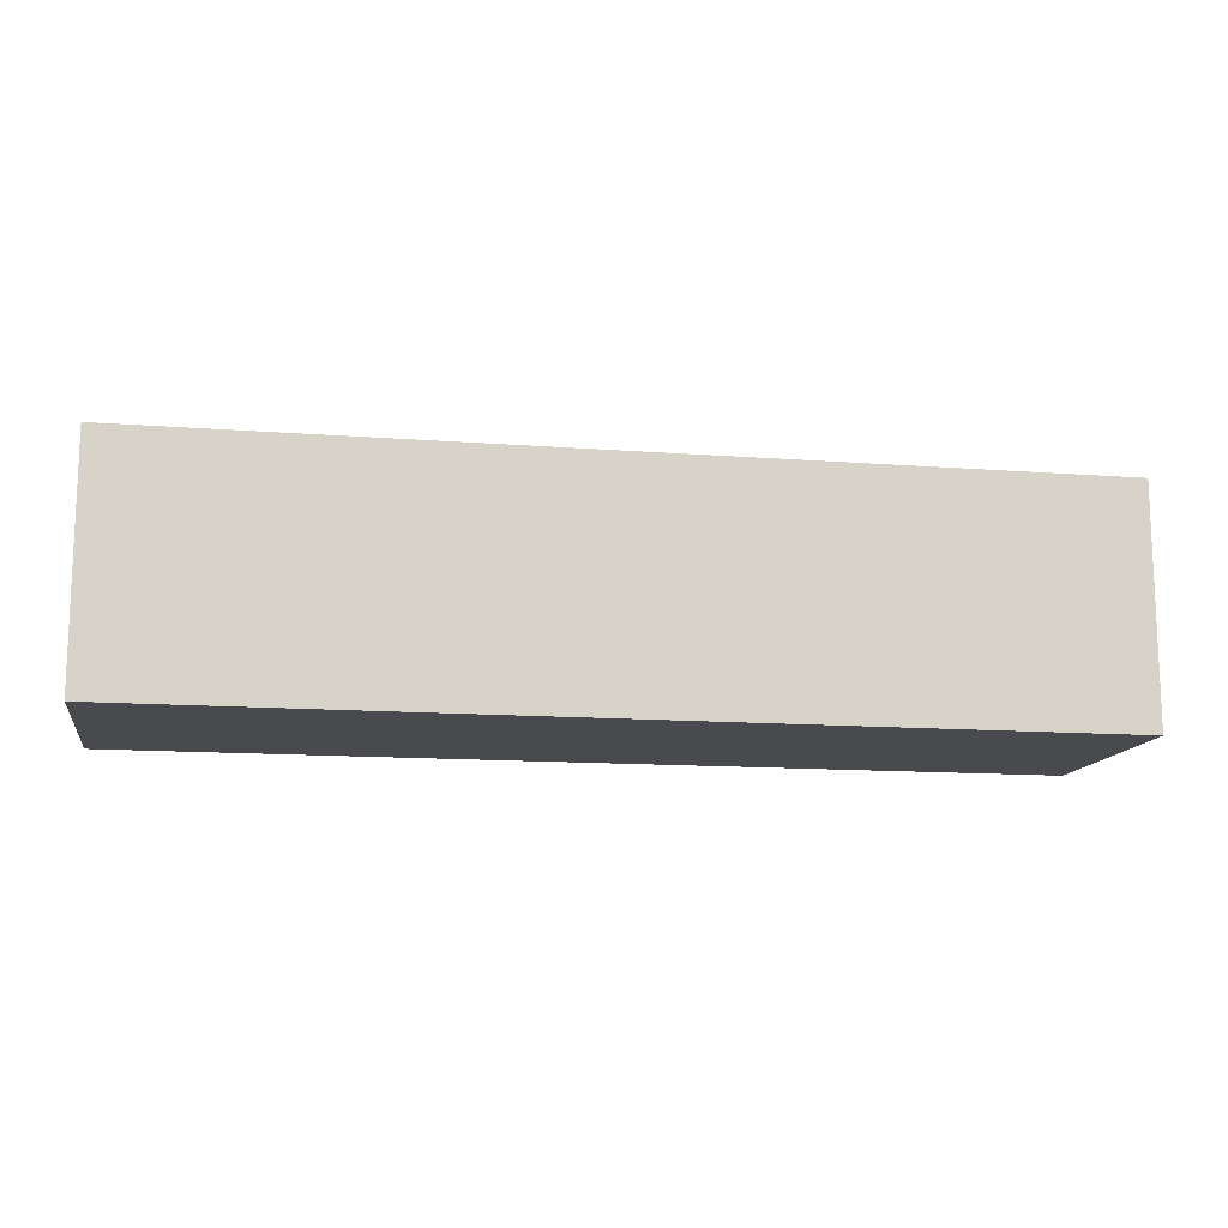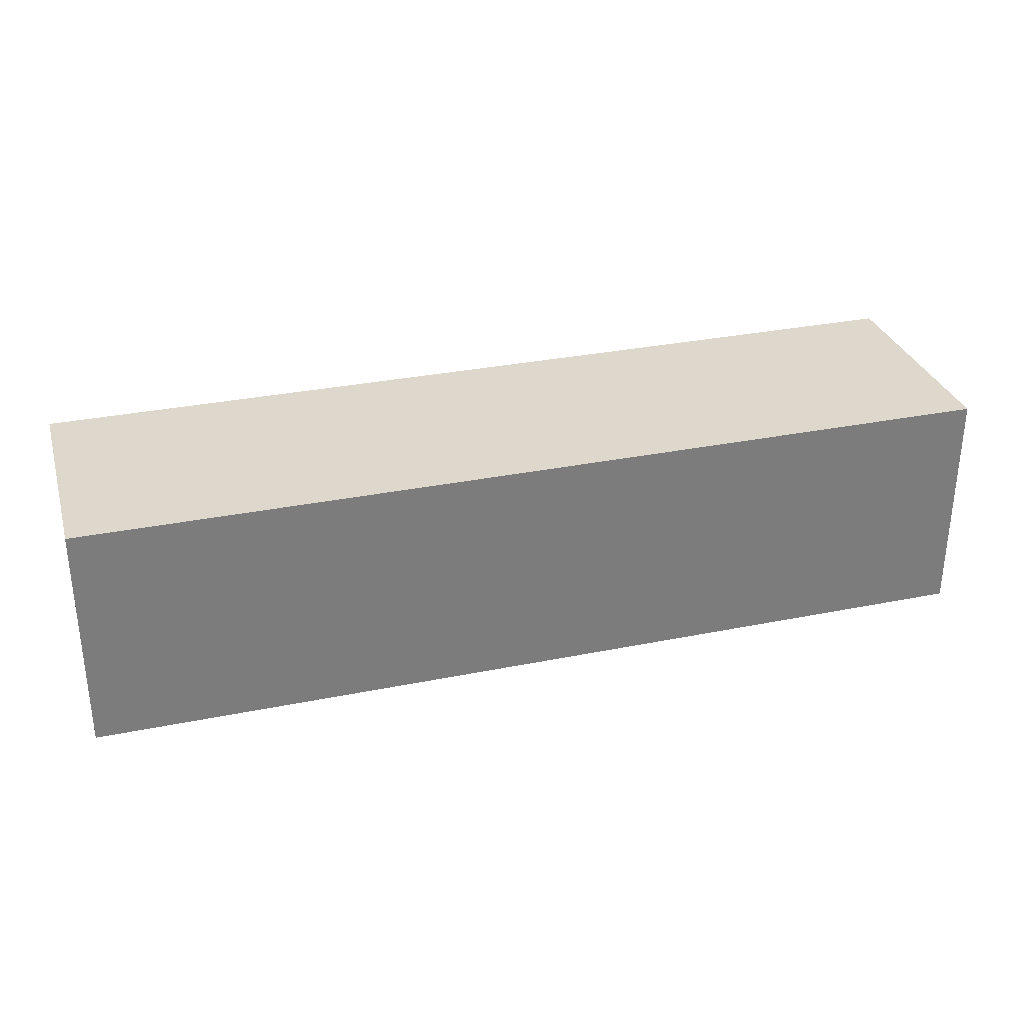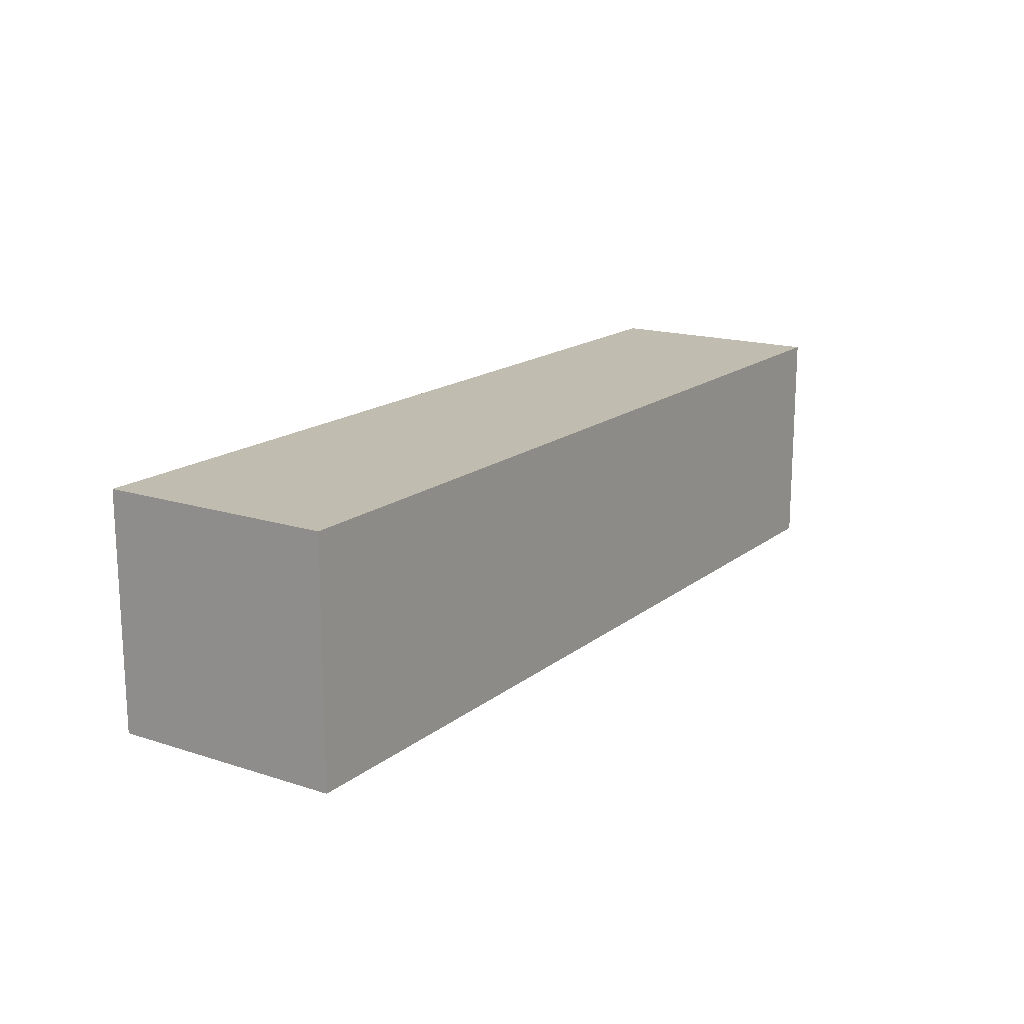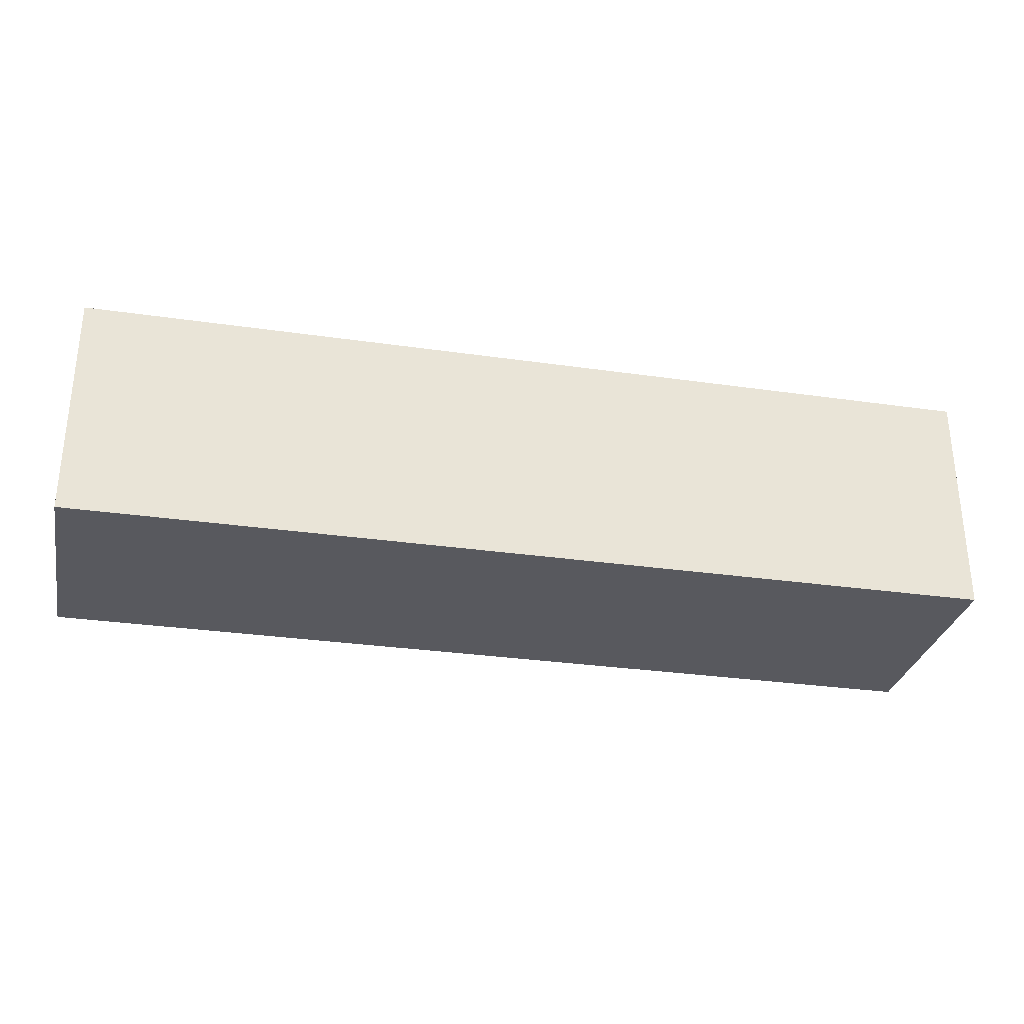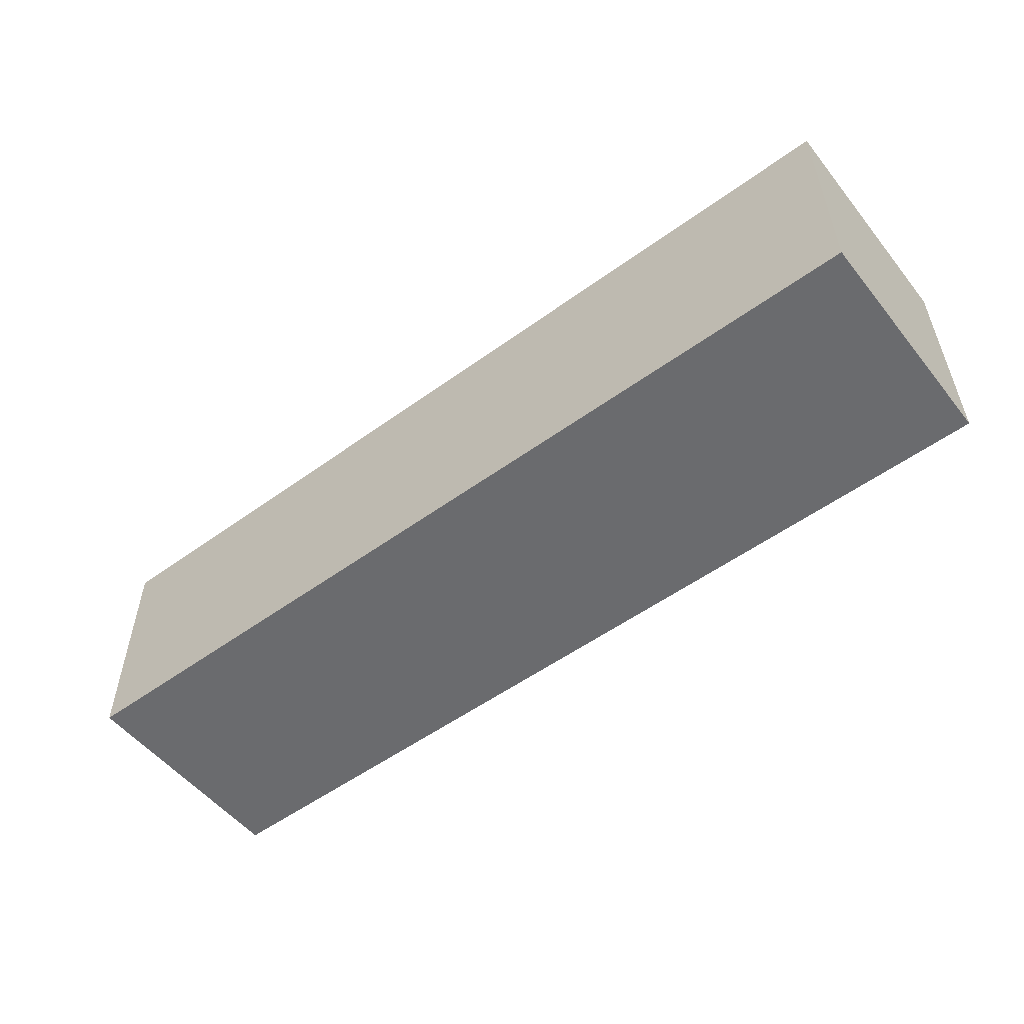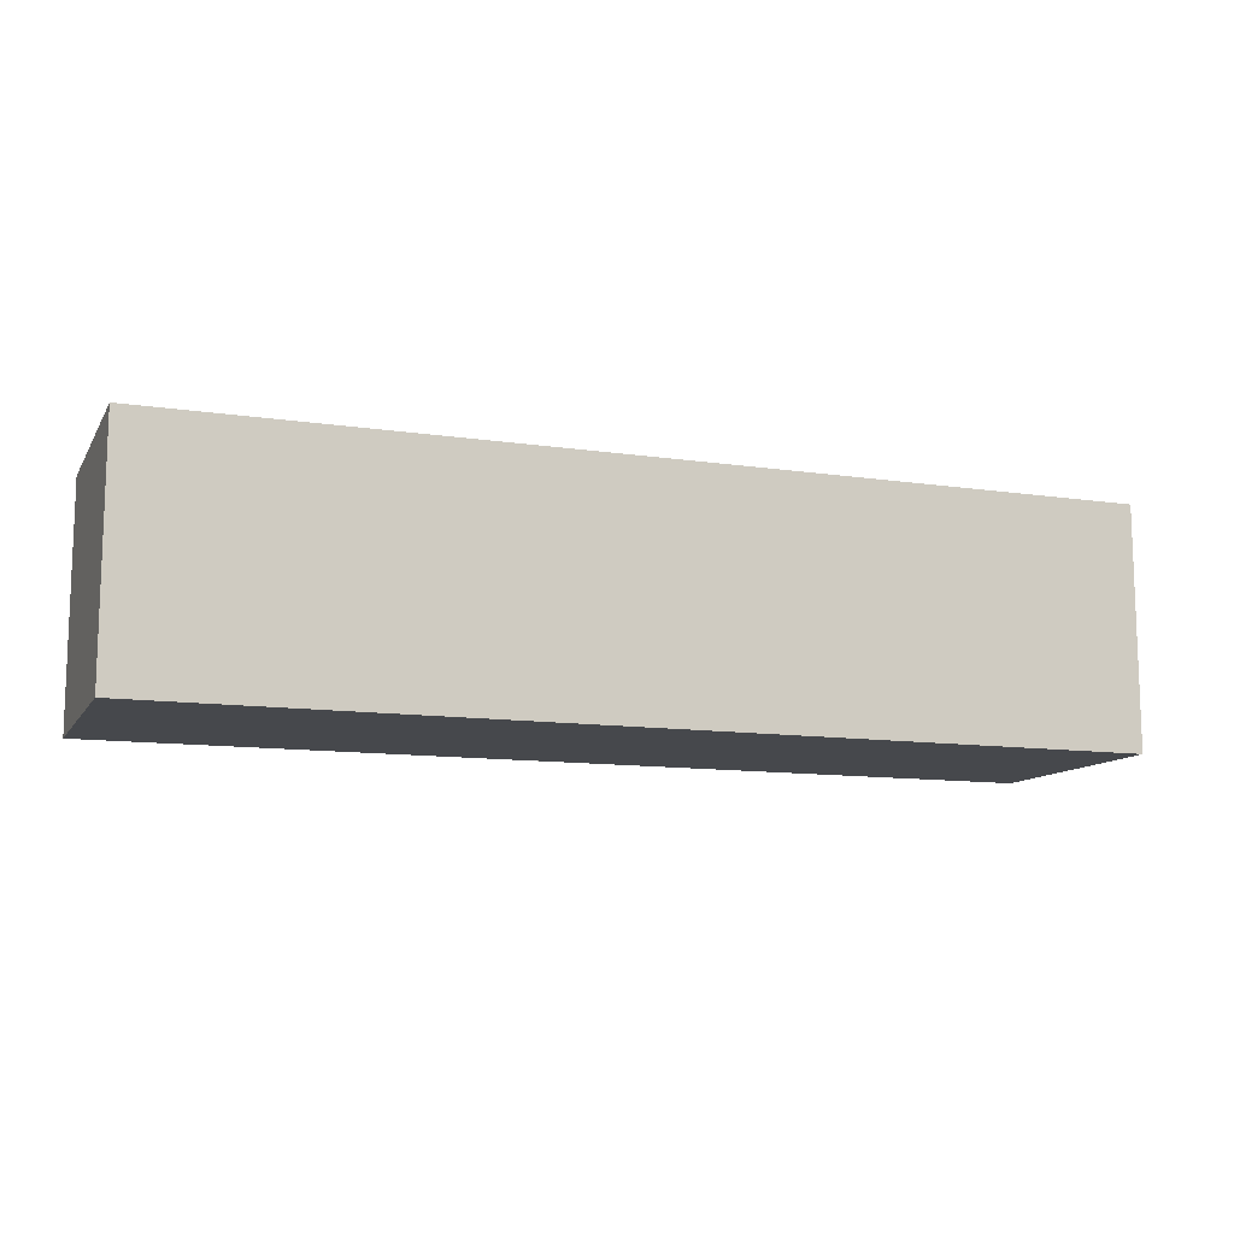
<metadata>
{"format":"obj","ext":"obj","renderer":"f3d","projection":"perspective","resolution":1024,"background":"white","views":[{"elev":-13.1,"azim":170.1,"up":"+Y"},{"elev":31.2,"azim":163.9,"up":"+Z"},{"elev":16.4,"azim":123.3,"up":"+Z"},{"elev":-30.3,"azim":168.2,"up":"+Y"},{"elev":-53.4,"azim":37.8,"up":"+Z"},{"elev":-11.4,"azim":-20.1,"up":"+Z"}]}
</metadata>
<code>
g royale_ dino_bone_lod02
v 3.311 0.7769 -0.7654
v 3.311 0.7769 0.7756
v -2.826 0.7769 0.7756
v -2.826 0.7769 -0.7654
v -2.826 -0.764 0.7756
v -2.826 -0.764 -0.7654
v -2.826 0.7769 -0.7654
v -2.826 0.7769 0.7756
v 3.311 -0.764 -0.7654
v 3.311 0.7769 -0.7654
v -2.826 0.7769 -0.7654
v -2.826 -0.764 -0.7654
v 3.311 -0.764 0.7756
v 3.311 0.7769 0.7756
v 3.311 0.7769 -0.7654
v 3.311 -0.764 -0.7654
v 3.311 0.7769 0.7756
v 3.311 -0.764 0.7756
v -2.826 -0.764 0.7756
v -2.826 0.7769 0.7756
v -2.826 -0.764 -0.7654
v -2.826 -0.764 0.7756
v 3.311 -0.764 0.7756
v 3.311 -0.764 -0.7654
g royale_ dino_bone_lod02_0
f 3 2 1
f 4 3 1
f 7 6 5
f 8 7 5
f 11 10 9
f 12 11 9
f 15 14 13
f 16 15 13
f 19 18 17
f 20 19 17
f 23 22 21
f 24 23 21

</code>
